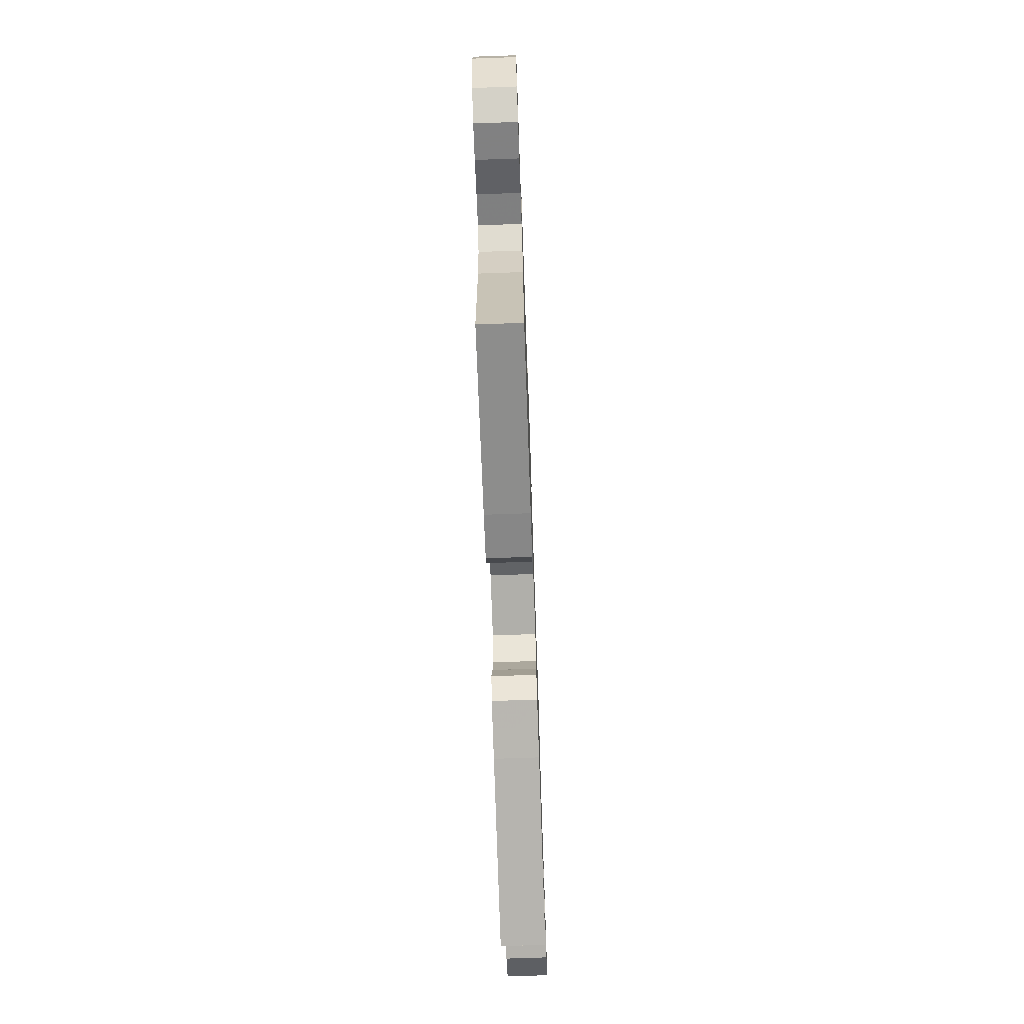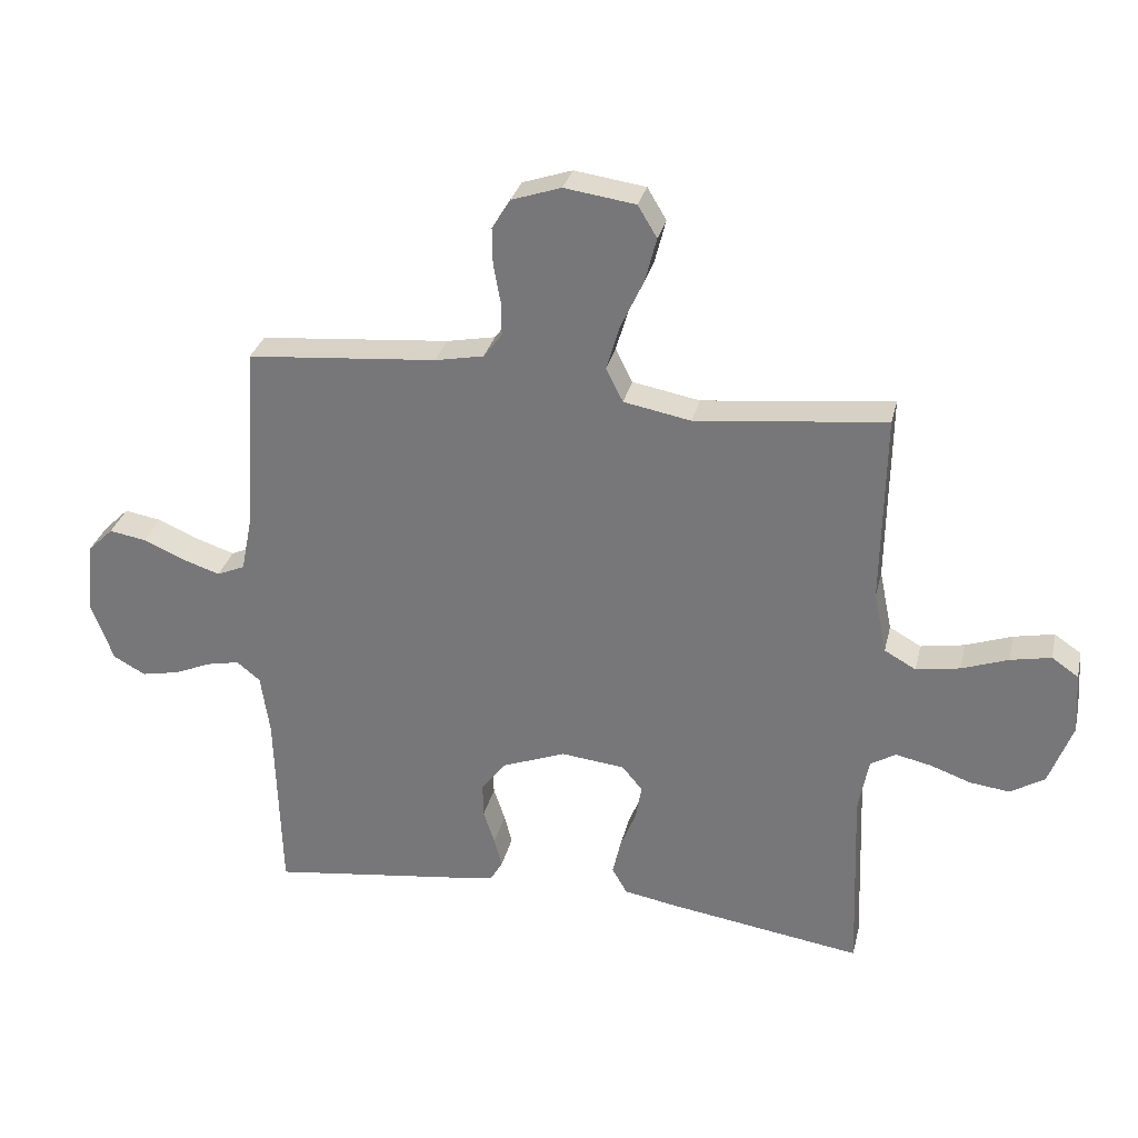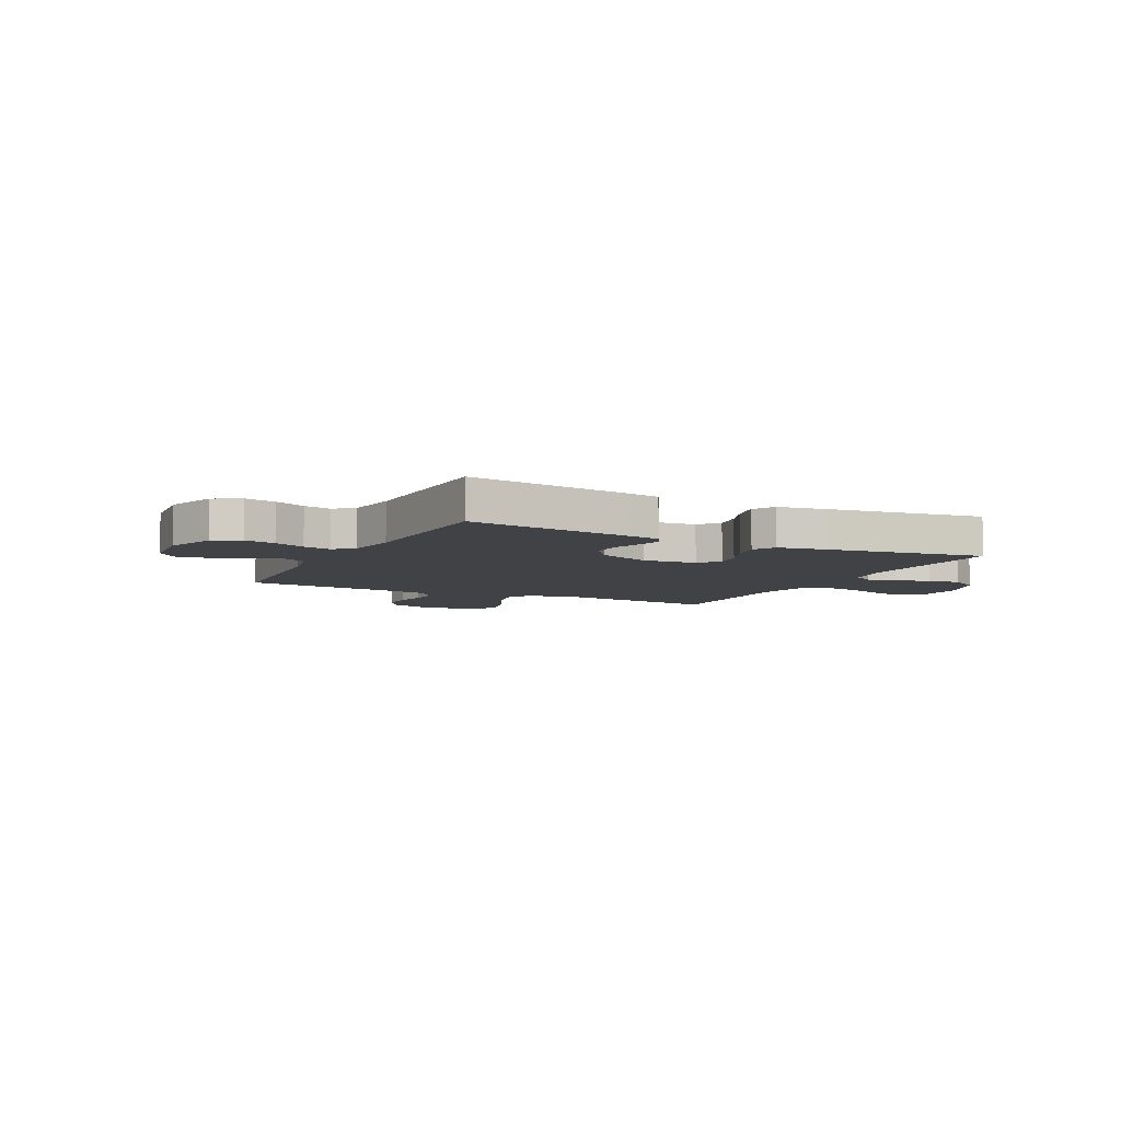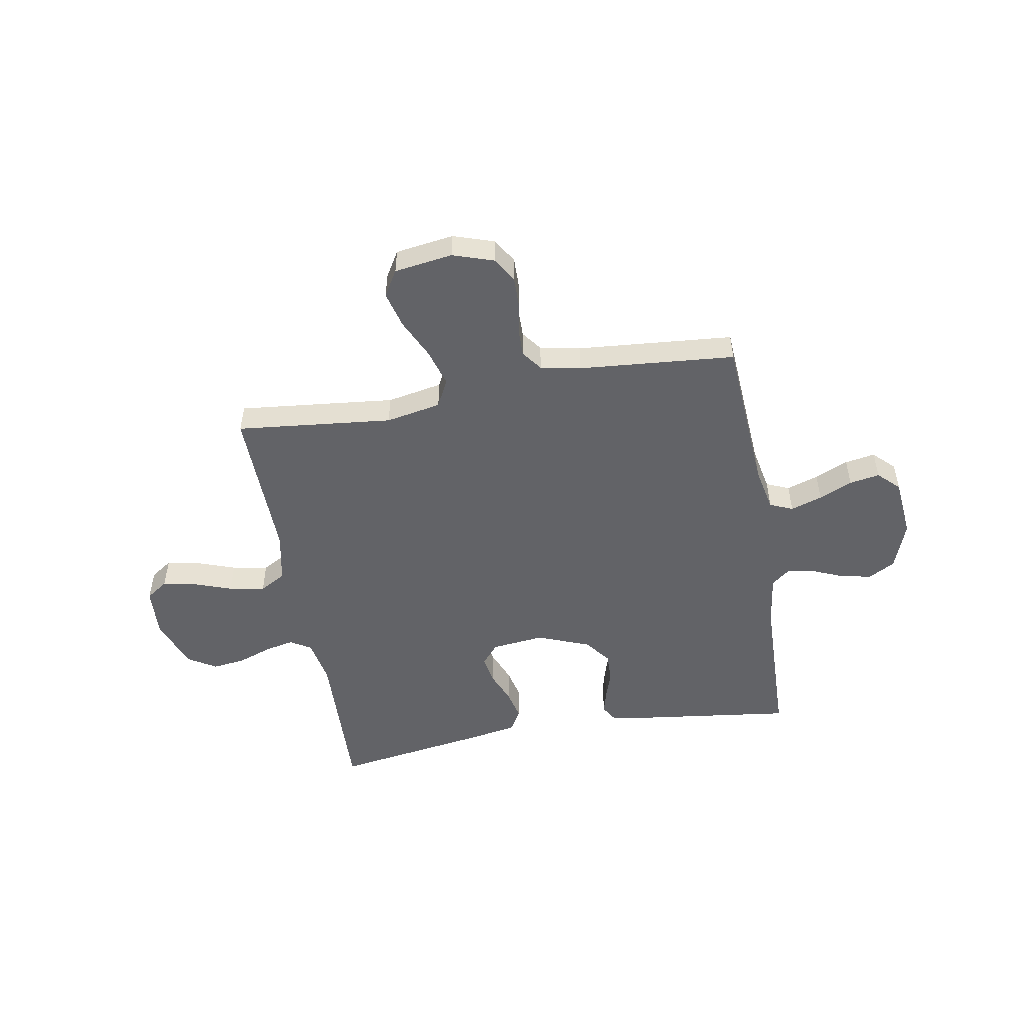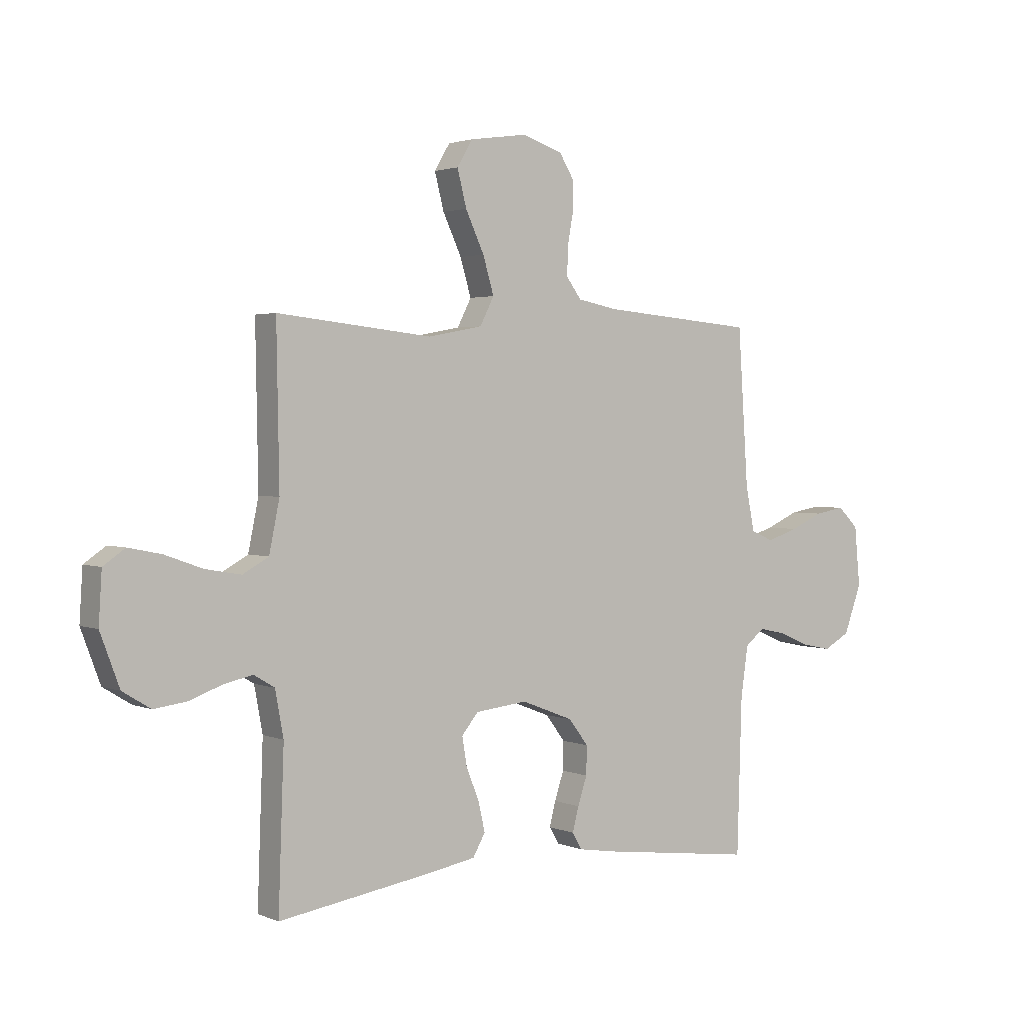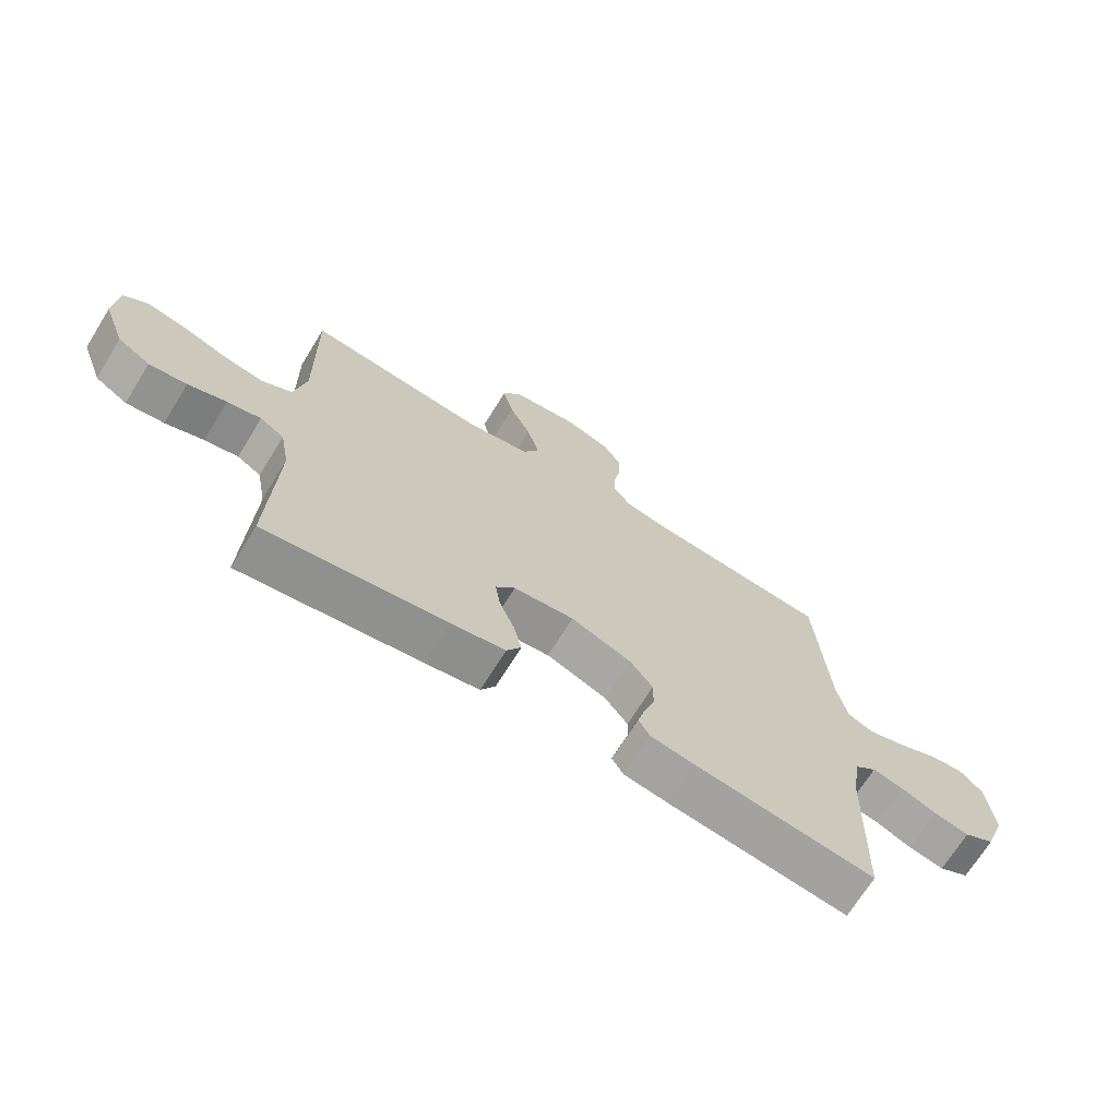
<metadata>
{"format":"obj","ext":"obj","renderer":"f3d","projection":"perspective","resolution":1024,"background":"white","views":[{"elev":-71.8,"azim":92.0,"up":"+Z"},{"elev":30.4,"azim":-167.0,"up":"+Z"},{"elev":-6.7,"azim":153.1,"up":"+Y"},{"elev":-51.0,"azim":10.1,"up":"+Y"},{"elev":2.3,"azim":-35.6,"up":"+Z"},{"elev":-69.7,"azim":-31.8,"up":"+Z"}]}
</metadata>
<code>
v -0.5 0.07 0.5
v -0.2 0.07 0.468
v -0.094 0.07 0.488
v -0.067 0.07 0.541
v -0.088 0.07 0.612
v -0.124 0.07 0.689
v -0.142 0.07 0.759
v -0.112 0.07 0.809
v 0 0.07 0.825
v 0.078 0.07 0.799
v 0.107 0.07 0.752
v 0.106 0.07 0.694
v 0.095 0.07 0.634
v 0.094 0.07 0.58
v 0.123 0.07 0.541
v 0.2 0.07 0.526
v 0.5 0.07 0.5
v 0.52 0.07 0.2
v 0.537 0.07 0.115
v 0.581 0.07 0.096
v 0.642 0.07 0.116
v 0.706 0.07 0.144
v 0.764 0.07 0.154
v 0.804 0.07 0.115
v 0.815 0.07 0
v 0.781 0.07 -0.093
v 0.73 0.07 -0.121
v 0.671 0.07 -0.109
v 0.612 0.07 -0.084
v 0.56 0.07 -0.073
v 0.523 0.07 -0.103
v 0.509 0.07 -0.2
v 0.5 0.07 -0.5
v 0.2 0.07 -0.461
v 0.127 0.07 -0.449
v 0.108 0.07 -0.417
v 0.12 0.07 -0.37
v 0.138 0.07 -0.316
v 0.139 0.07 -0.261
v 0.101 0.07 -0.211
v 0 0.07 -0.172
v -0.101 0.07 -0.183
v -0.133 0.07 -0.222
v -0.124 0.07 -0.277
v -0.099 0.07 -0.339
v -0.086 0.07 -0.396
v -0.11 0.07 -0.438
v -0.2 0.07 -0.454
v -0.5 0.07 -0.5
v -0.489 0.07 -0.2
v -0.505 0.07 -0.113
v -0.545 0.07 -0.089
v -0.601 0.07 -0.101
v -0.665 0.07 -0.124
v -0.728 0.07 -0.132
v -0.782 0.07 -0.099
v -0.819 0.07 0
v -0.813 0.07 0.097
v -0.771 0.07 0.126
v -0.707 0.07 0.113
v -0.634 0.07 0.087
v -0.565 0.07 0.075
v -0.515 0.07 0.103
v -0.495 0.07 0.2
v -0.5 0 0.5
v -0.2 0 0.468
v -0.094 0 0.488
v -0.067 0 0.541
v -0.088 0 0.612
v -0.124 0 0.689
v -0.142 0 0.759
v -0.112 0 0.809
v 0 0 0.825
v 0.078 0 0.799
v 0.107 0 0.752
v 0.106 0 0.694
v 0.095 0 0.634
v 0.094 0 0.58
v 0.123 0 0.541
v 0.2 0 0.526
v 0.5 0 0.5
v 0.52 0 0.2
v 0.537 0 0.115
v 0.581 0 0.096
v 0.642 0 0.116
v 0.706 0 0.144
v 0.764 0 0.154
v 0.804 0 0.115
v 0.815 0 0
v 0.781 0 -0.093
v 0.73 0 -0.121
v 0.671 0 -0.109
v 0.612 0 -0.084
v 0.56 0 -0.073
v 0.523 0 -0.103
v 0.509 0 -0.2
v 0.5 0 -0.5
v 0.2 0 -0.461
v 0.127 0 -0.449
v 0.108 0 -0.417
v 0.12 0 -0.37
v 0.138 0 -0.316
v 0.139 0 -0.261
v 0.101 0 -0.211
v 0 0 -0.172
v -0.101 0 -0.183
v -0.133 0 -0.222
v -0.124 0 -0.277
v -0.099 0 -0.339
v -0.086 0 -0.396
v -0.11 0 -0.438
v -0.2 0 -0.454
v -0.5 0 -0.5
v -0.489 0 -0.2
v -0.505 0 -0.113
v -0.545 0 -0.089
v -0.601 0 -0.101
v -0.665 0 -0.124
v -0.728 0 -0.132
v -0.782 0 -0.099
v -0.819 0 0
v -0.813 0 0.097
v -0.771 0 0.126
v -0.707 0 0.113
v -0.634 0 0.087
v -0.565 0 0.075
v -0.515 0 0.103
v -0.495 0 0.2
f 59 60 61
f 58 59 61
f 57 58 61
f 56 57 61
f 55 56 61
f 54 55 61
f 53 54 61
f 52 53 61 62
f 51 52 62 63
f 48 49 50
f 47 48 50
f 46 47 50
f 45 46 50
f 44 45 50
f 51 63 64
f 50 51 64
f 44 50 64
f 43 44 64
f 36 37 38
f 35 36 38
f 34 35 38
f 33 34 38
f 32 33 38
f 31 32 38 39
f 30 31 39 40
f 27 28 29
f 26 27 29
f 25 26 29
f 24 25 29
f 23 24 29
f 22 23 29
f 21 22 29
f 20 21 29 30
f 30 40 41
f 20 30 41
f 19 20 41
f 16 17 18
f 19 41 42
f 18 19 42
f 16 18 42
f 15 16 42
f 11 12 13
f 10 11 13
f 9 10 13
f 8 9 13
f 7 8 13
f 6 7 13
f 5 6 13
f 4 5 13 14
f 64 1 2
f 43 64 2
f 42 43 2
f 14 15 42
f 4 14 42
f 3 4 42
f 2 3 42
f 125 124 123
f 125 123 122
f 125 122 121
f 125 121 120
f 125 120 119
f 125 119 118
f 125 118 117
f 126 125 117 116
f 127 126 116 115
f 114 113 112
f 114 112 111
f 114 111 110
f 114 110 109
f 114 109 108
f 128 127 115
f 128 115 114
f 128 114 108
f 128 108 107
f 102 101 100
f 102 100 99
f 102 99 98
f 102 98 97
f 102 97 96
f 103 102 96 95
f 104 103 95 94
f 93 92 91
f 93 91 90
f 93 90 89
f 93 89 88
f 93 88 87
f 93 87 86
f 93 86 85
f 94 93 85 84
f 105 104 94
f 105 94 84
f 105 84 83
f 82 81 80
f 106 105 83
f 106 83 82
f 106 82 80
f 106 80 79
f 77 76 75
f 77 75 74
f 77 74 73
f 77 73 72
f 77 72 71
f 77 71 70
f 77 70 69
f 78 77 69 68
f 66 65 128
f 66 128 107
f 66 107 106
f 106 79 78
f 106 78 68
f 106 68 67
f 106 67 66
f 1 65 66 2
f 2 66 67 3
f 3 67 68 4
f 4 68 69 5
f 5 69 70 6
f 6 70 71 7
f 7 71 72 8
f 8 72 73 9
f 9 73 74 10
f 10 74 75 11
f 11 75 76 12
f 12 76 77 13
f 13 77 78 14
f 14 78 79 15
f 15 79 80 16
f 16 80 81 17
f 17 81 82 18
f 18 82 83 19
f 19 83 84 20
f 20 84 85 21
f 21 85 86 22
f 22 86 87 23
f 23 87 88 24
f 24 88 89 25
f 25 89 90 26
f 26 90 91 27
f 27 91 92 28
f 28 92 93 29
f 29 93 94 30
f 30 94 95 31
f 31 95 96 32
f 32 96 97 33
f 33 97 98 34
f 34 98 99 35
f 35 99 100 36
f 36 100 101 37
f 37 101 102 38
f 38 102 103 39
f 39 103 104 40
f 40 104 105 41
f 41 105 106 42
f 42 106 107 43
f 43 107 108 44
f 44 108 109 45
f 45 109 110 46
f 46 110 111 47
f 47 111 112 48
f 48 112 113 49
f 49 113 114 50
f 50 114 115 51
f 51 115 116 52
f 52 116 117 53
f 53 117 118 54
f 54 118 119 55
f 55 119 120 56
f 56 120 121 57
f 57 121 122 58
f 58 122 123 59
f 59 123 124 60
f 60 124 125 61
f 61 125 126 62
f 62 126 127 63
f 63 127 128 64
f 64 128 65 1

</code>
